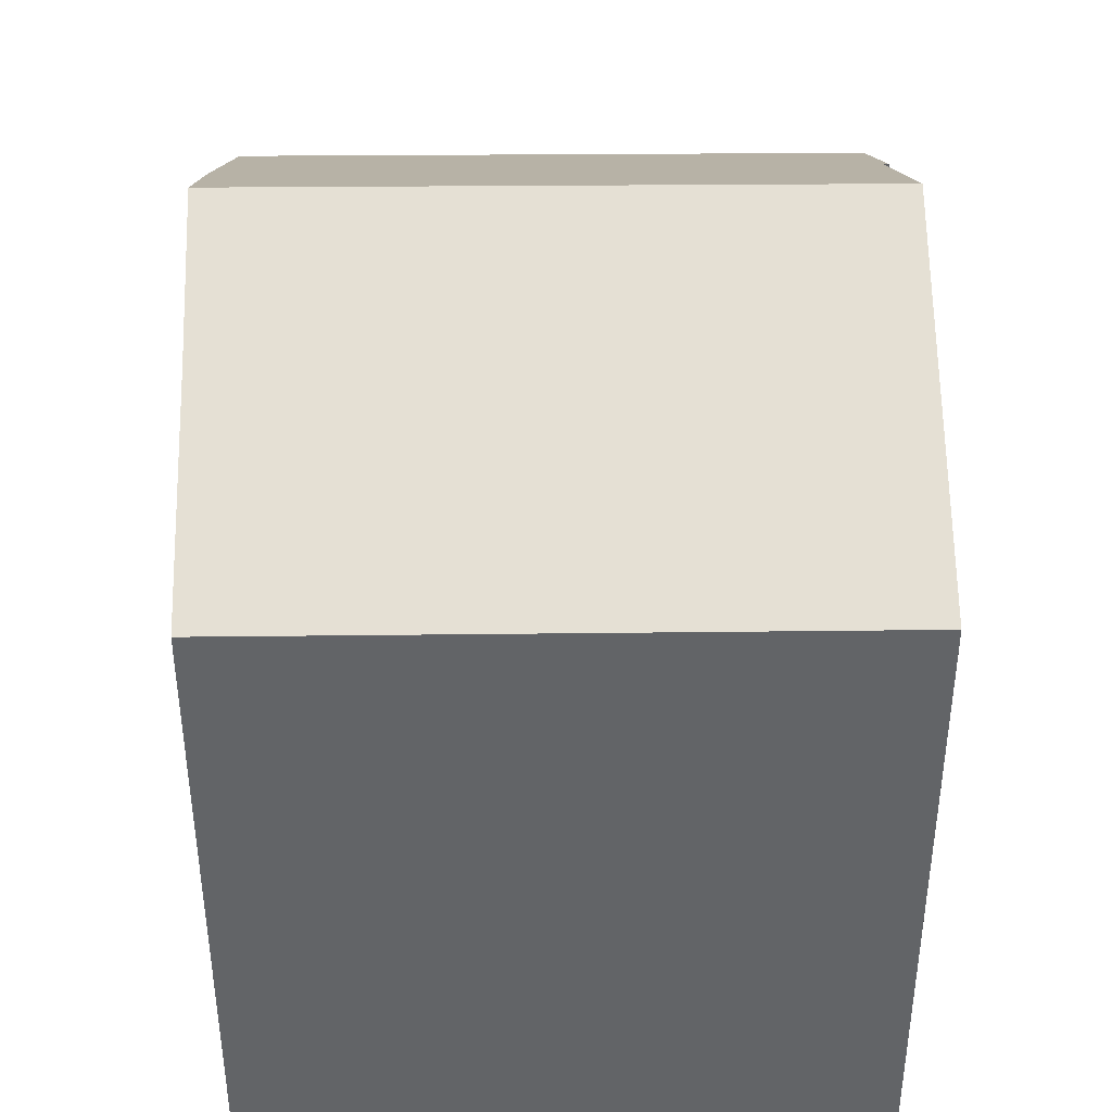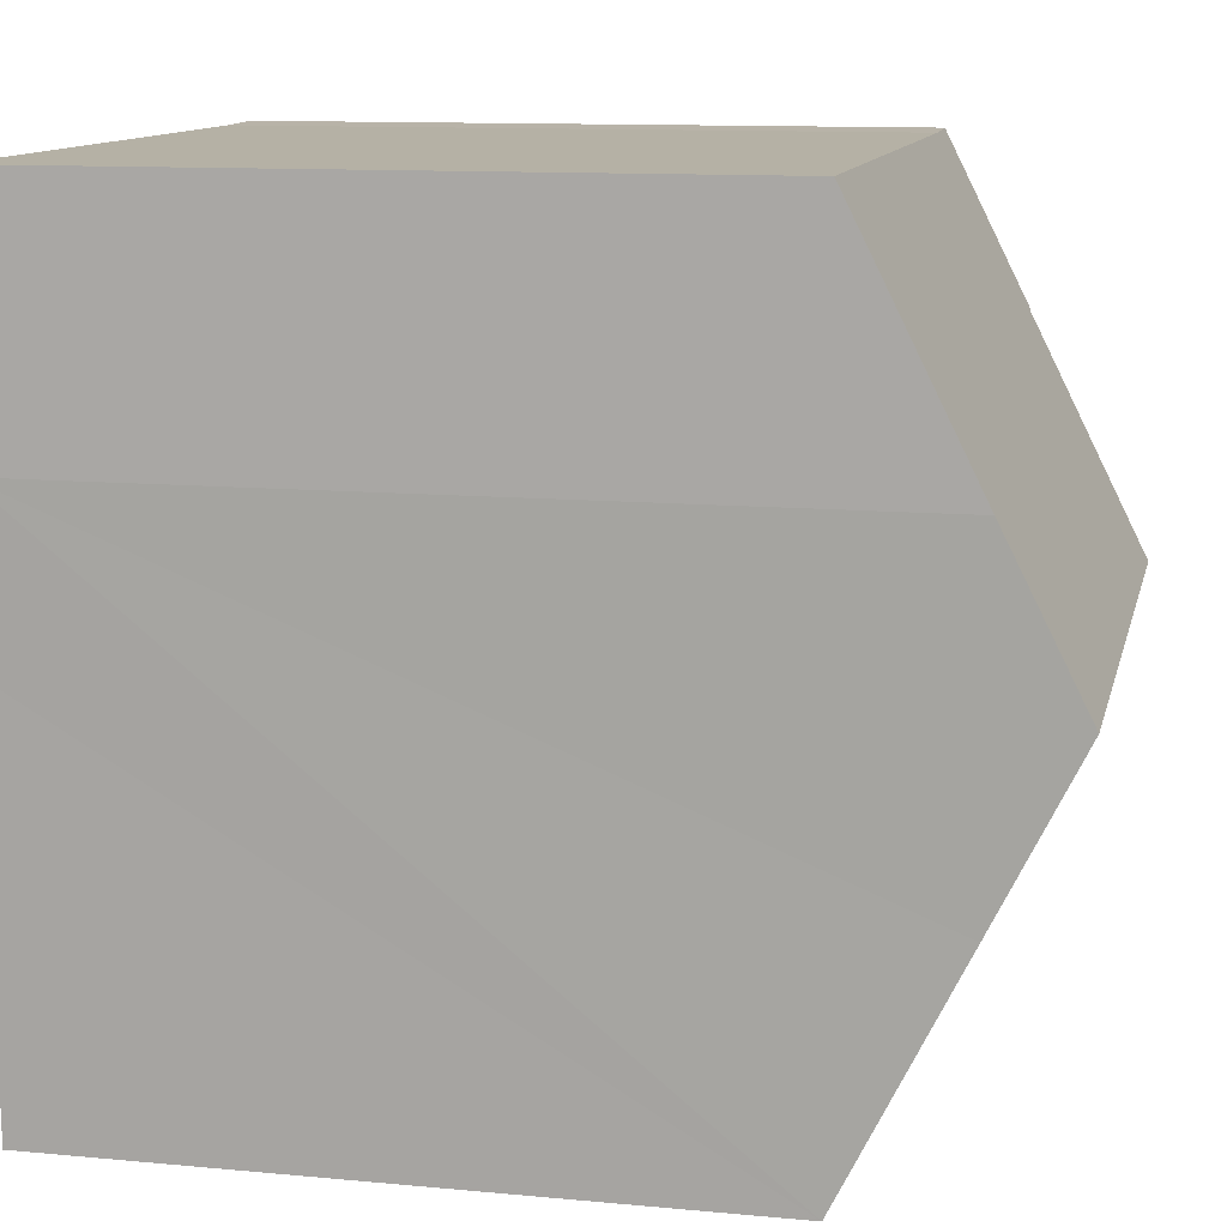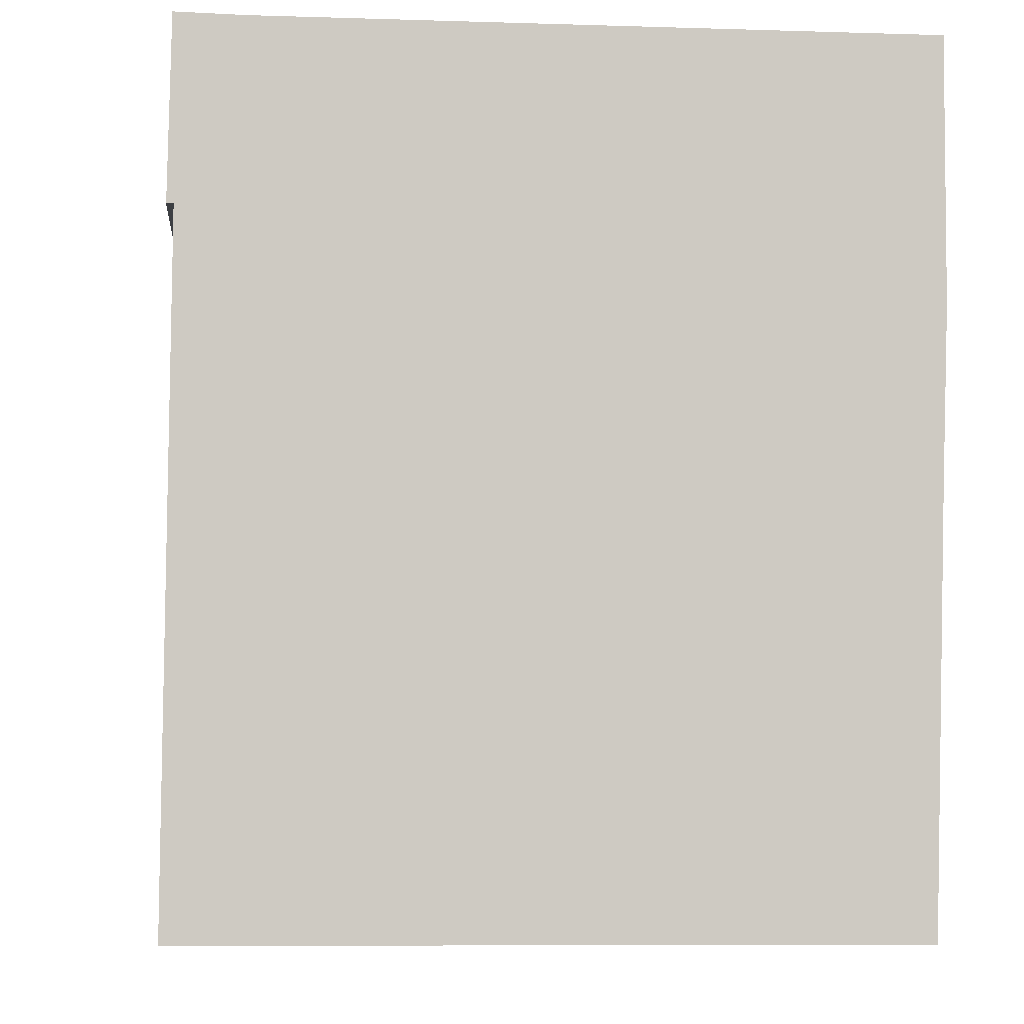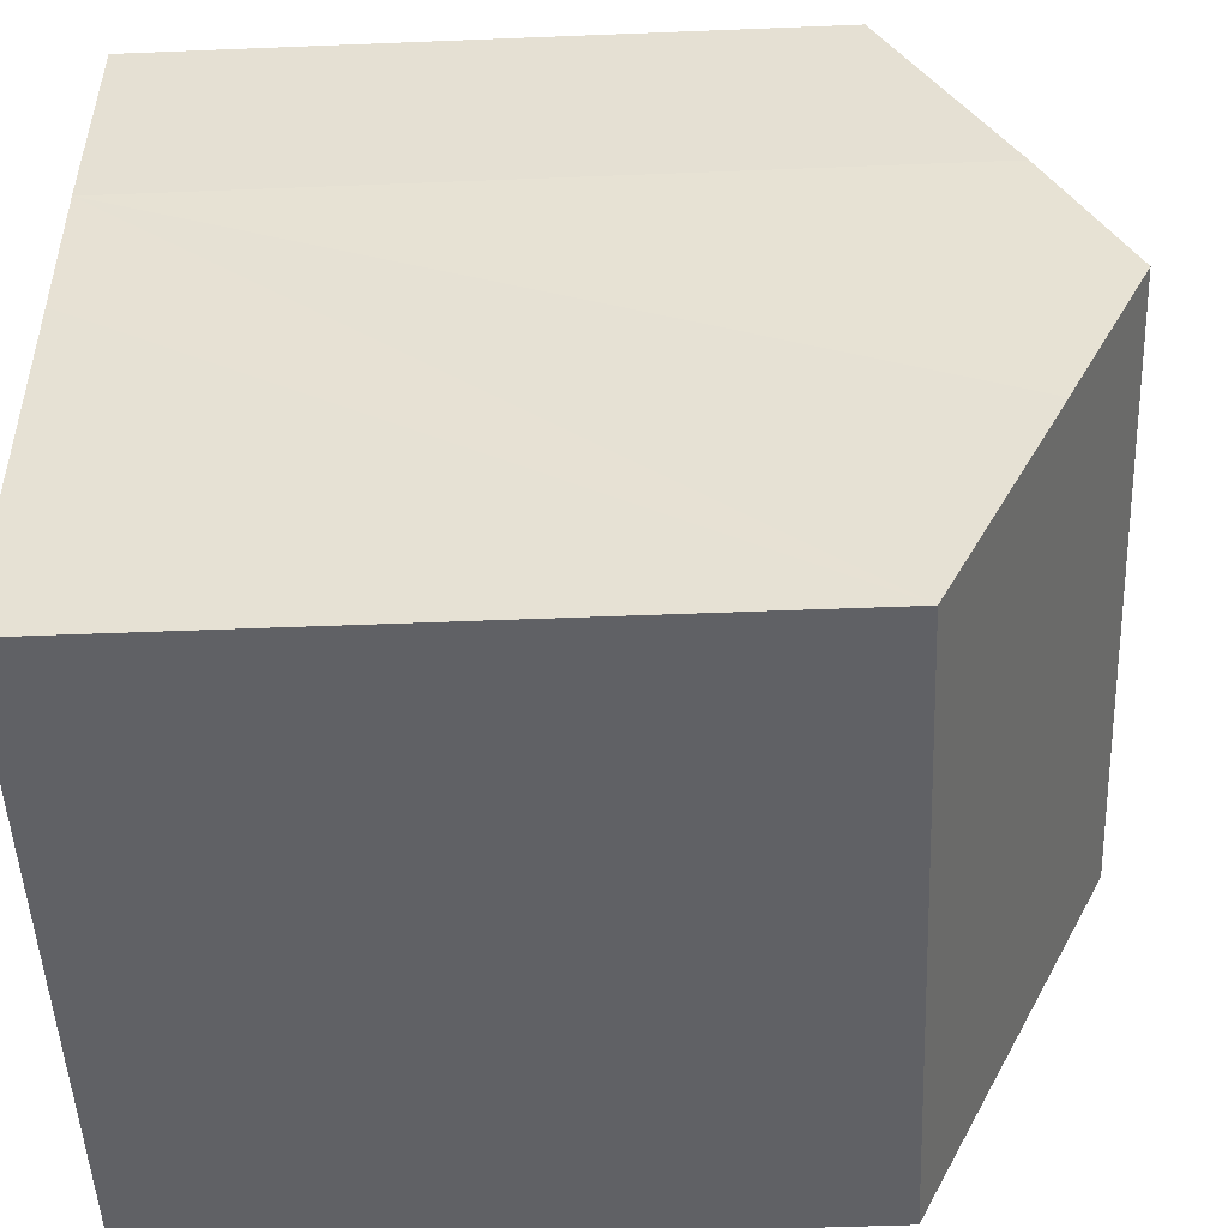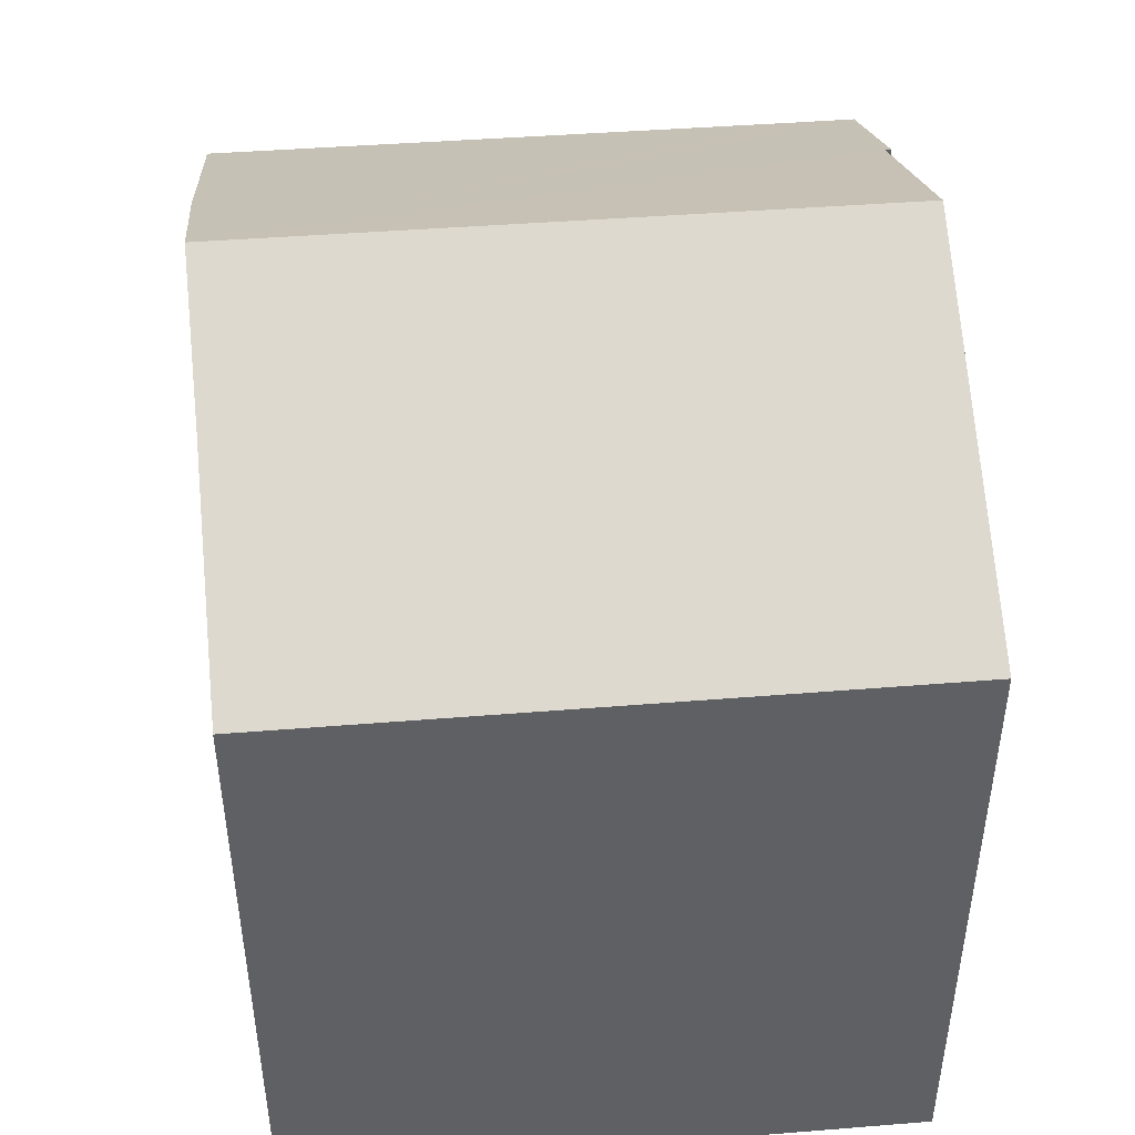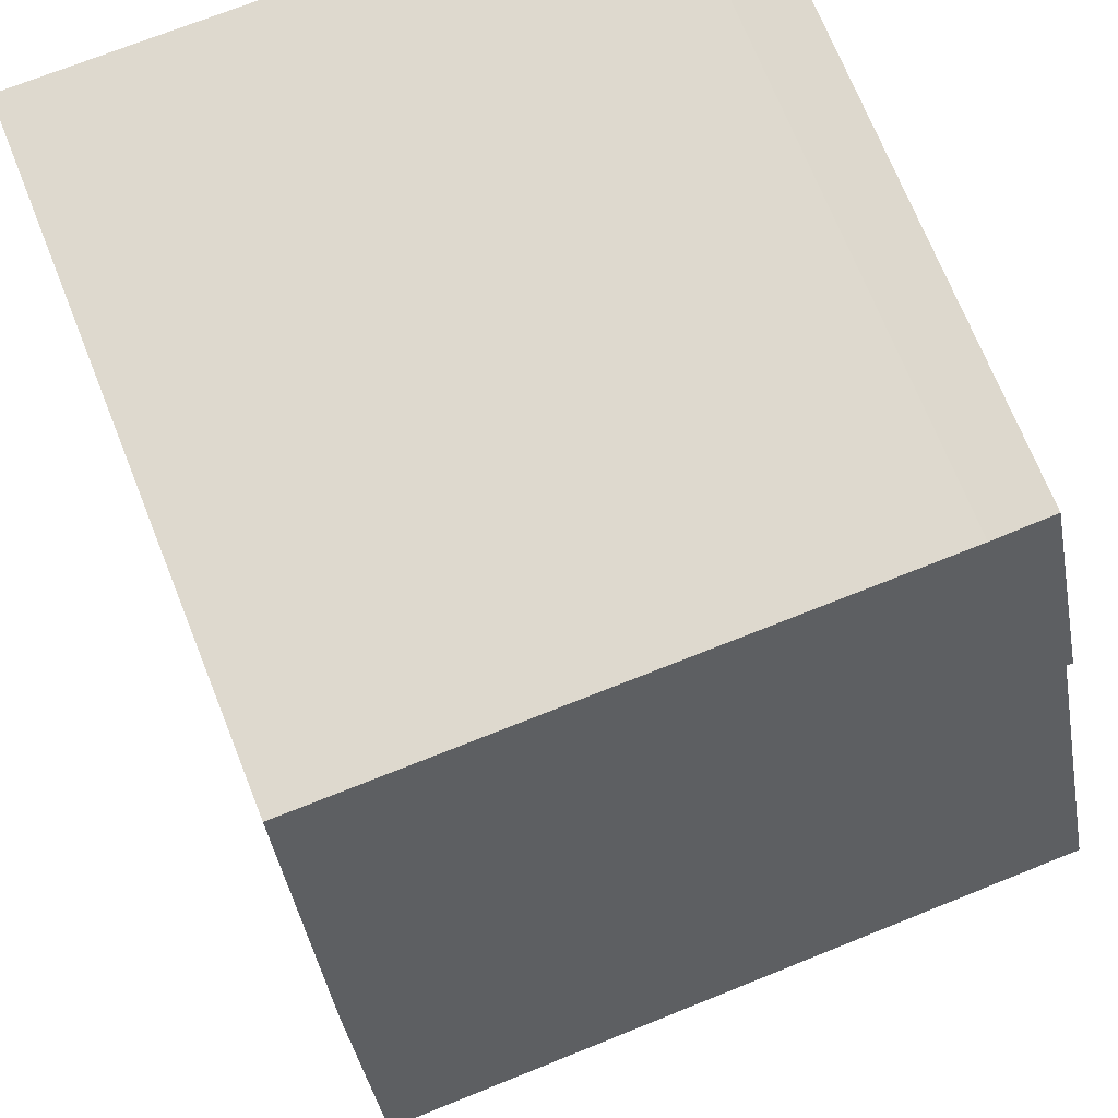
<metadata>
{"format":"obj","ext":"obj","renderer":"f3d","projection":"perspective","resolution":1024,"background":"white","views":[{"elev":39.0,"azim":179.7,"up":"+Y"},{"elev":11.6,"azim":102.7,"up":"+Z"},{"elev":-3.7,"azim":-5.6,"up":"+Z"},{"elev":-50.6,"azim":92.5,"up":"+Z"},{"elev":45.5,"azim":175.2,"up":"+Y"},{"elev":71.4,"azim":158.2,"up":"+Z"}]}
</metadata>
<code>
v  0.088 15.87 7.219
v  12.14 12.26 -0.103
v  0 12.27 7.513e-16
v  12.23 14.38 4.134
v  12.32 15.88 7.143
v  0.095 12.26 14.46
v  0.139 13.77 11.44
v  0.023 13.77 11.43
v  1.253 12.27 14.43
v  12.39 12.26 14.39
v  12.4 14.44 10.02
v  0.023 -7e-16 11.43
v  0.095 -8.855e-16 14.46
v  0 0 0
v  0.139 -7.003e-16 11.44
v  0.088 -4.42e-16 7.219
v  1.253 -8.838e-16 14.43
v  12.39 -8.811e-16 14.39
v  12.4 -6.137e-16 10.02
v  12.32 -4.374e-16 7.143
v  12.14 6.307e-18 -0.103
v  12.23 -2.531e-16 4.134
g defaultobject
f 1 2 3
f 2 1 4
f 4 1 5
f 6 7 8
f 7 5 1
f 5 7 6
f 5 6 9
f 5 9 10
f 5 10 11
f 12 6 8
f 6 12 13
f 14 1 3
f 1 14 7
f 7 14 15
f 15 14 16
f 6 17 9
f 17 6 13
f 17 10 9
f 10 17 18
f 10 19 11
f 19 10 18
f 11 4 5
f 4 11 19
f 4 19 2
f 2 19 20
f 2 20 21
f 21 20 22
f 2 14 3
f 14 2 21
f 7 12 8
f 12 7 15
f 22 14 21
f 14 22 20
f 14 20 19
f 14 19 18
f 14 18 16
f 16 18 17
f 16 17 15
f 15 17 12
f 12 17 13

</code>
